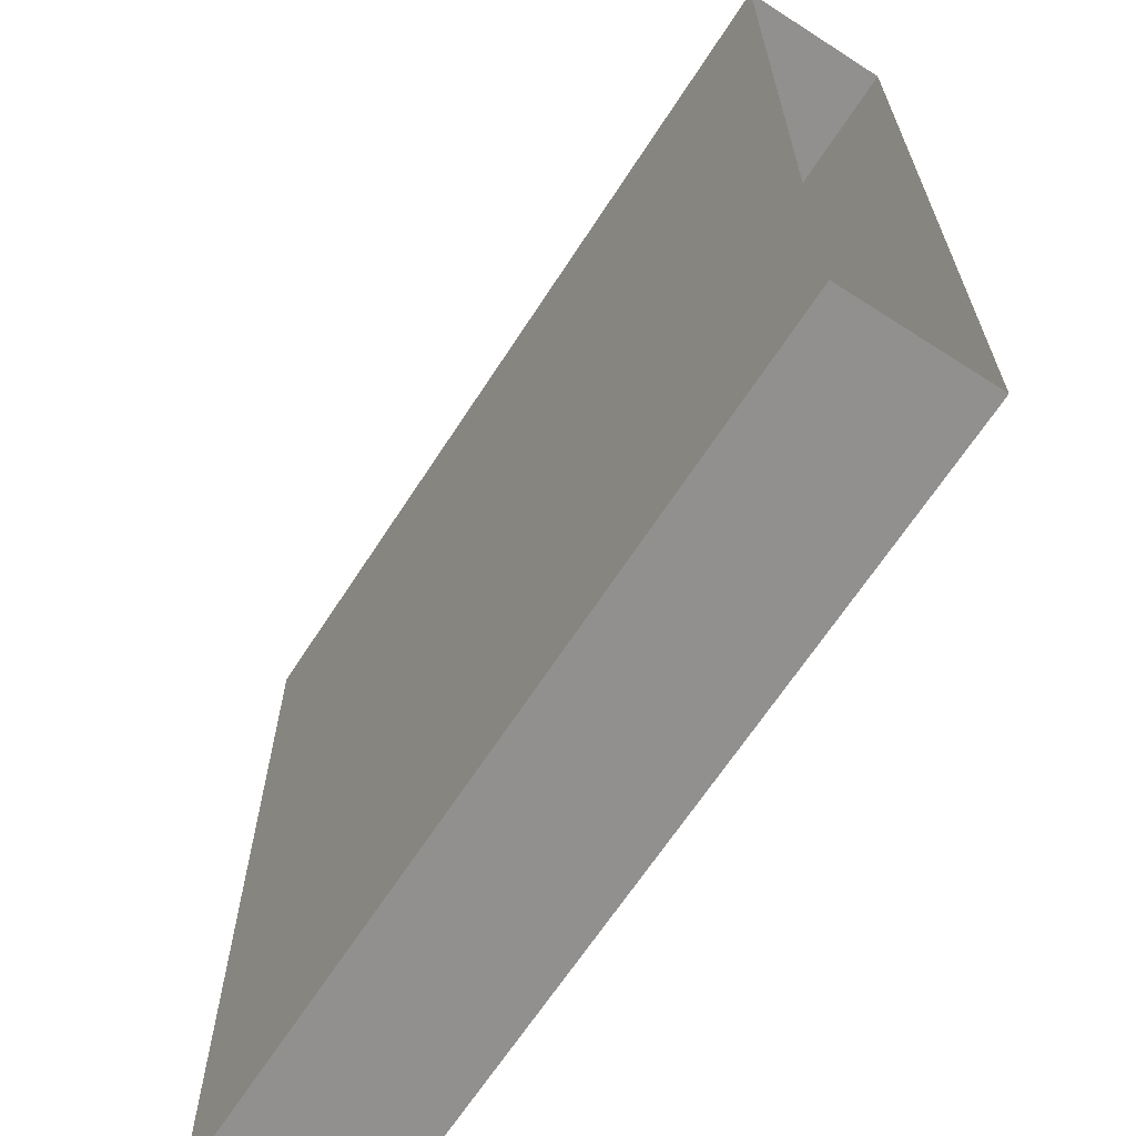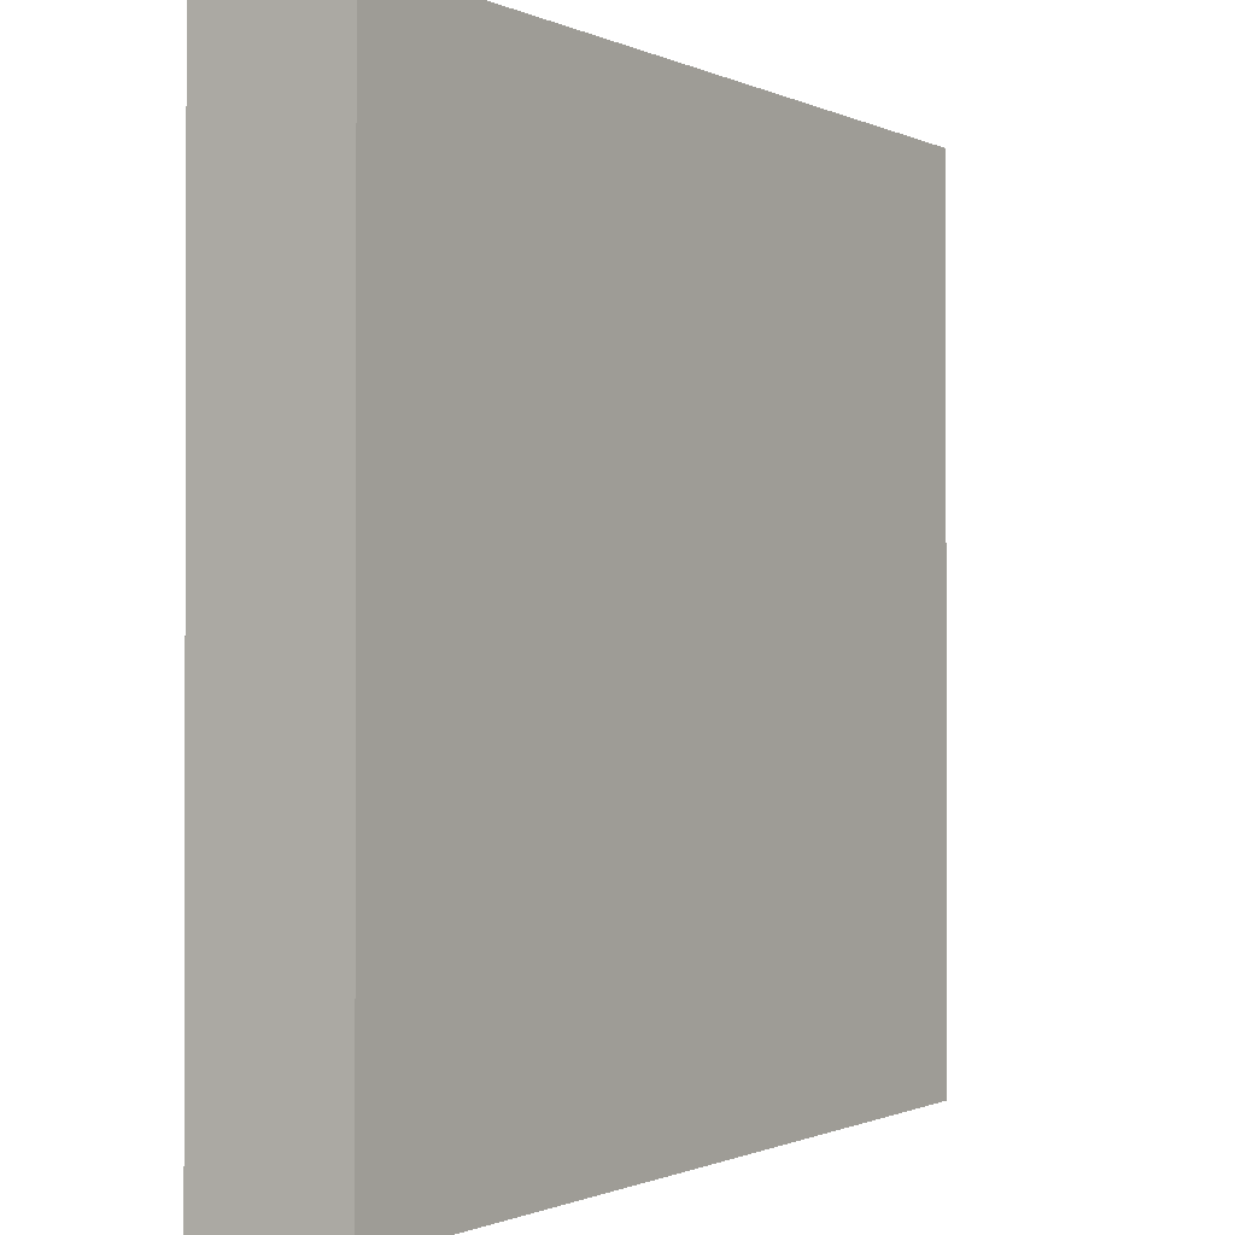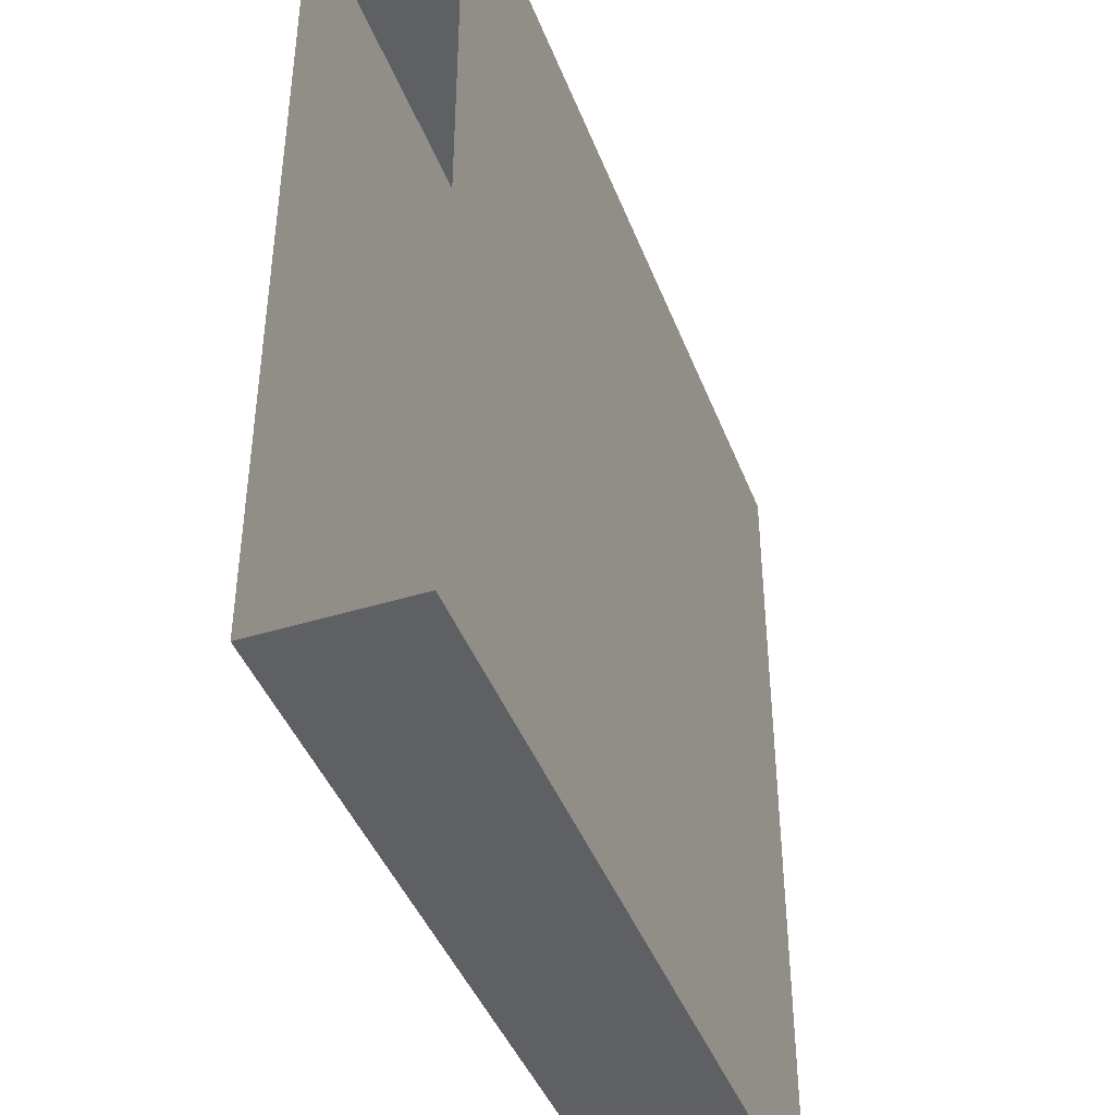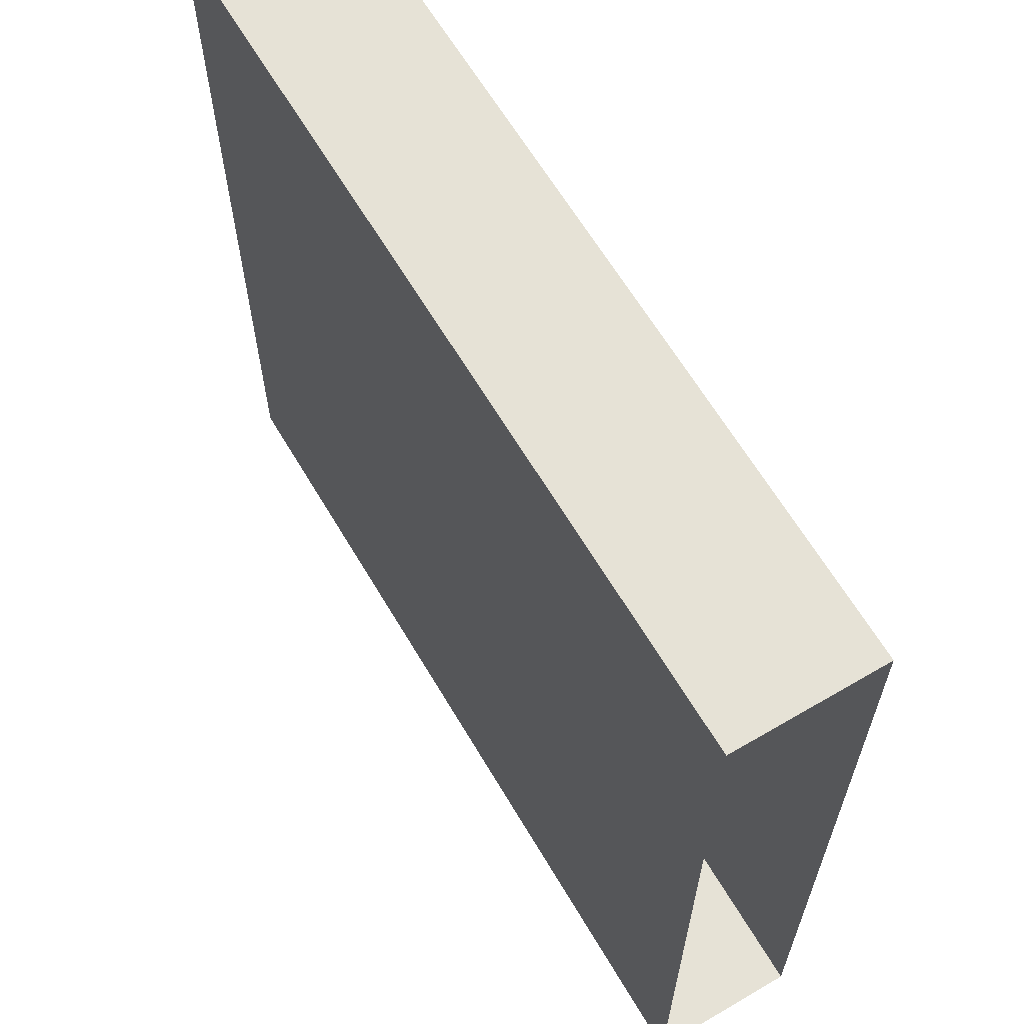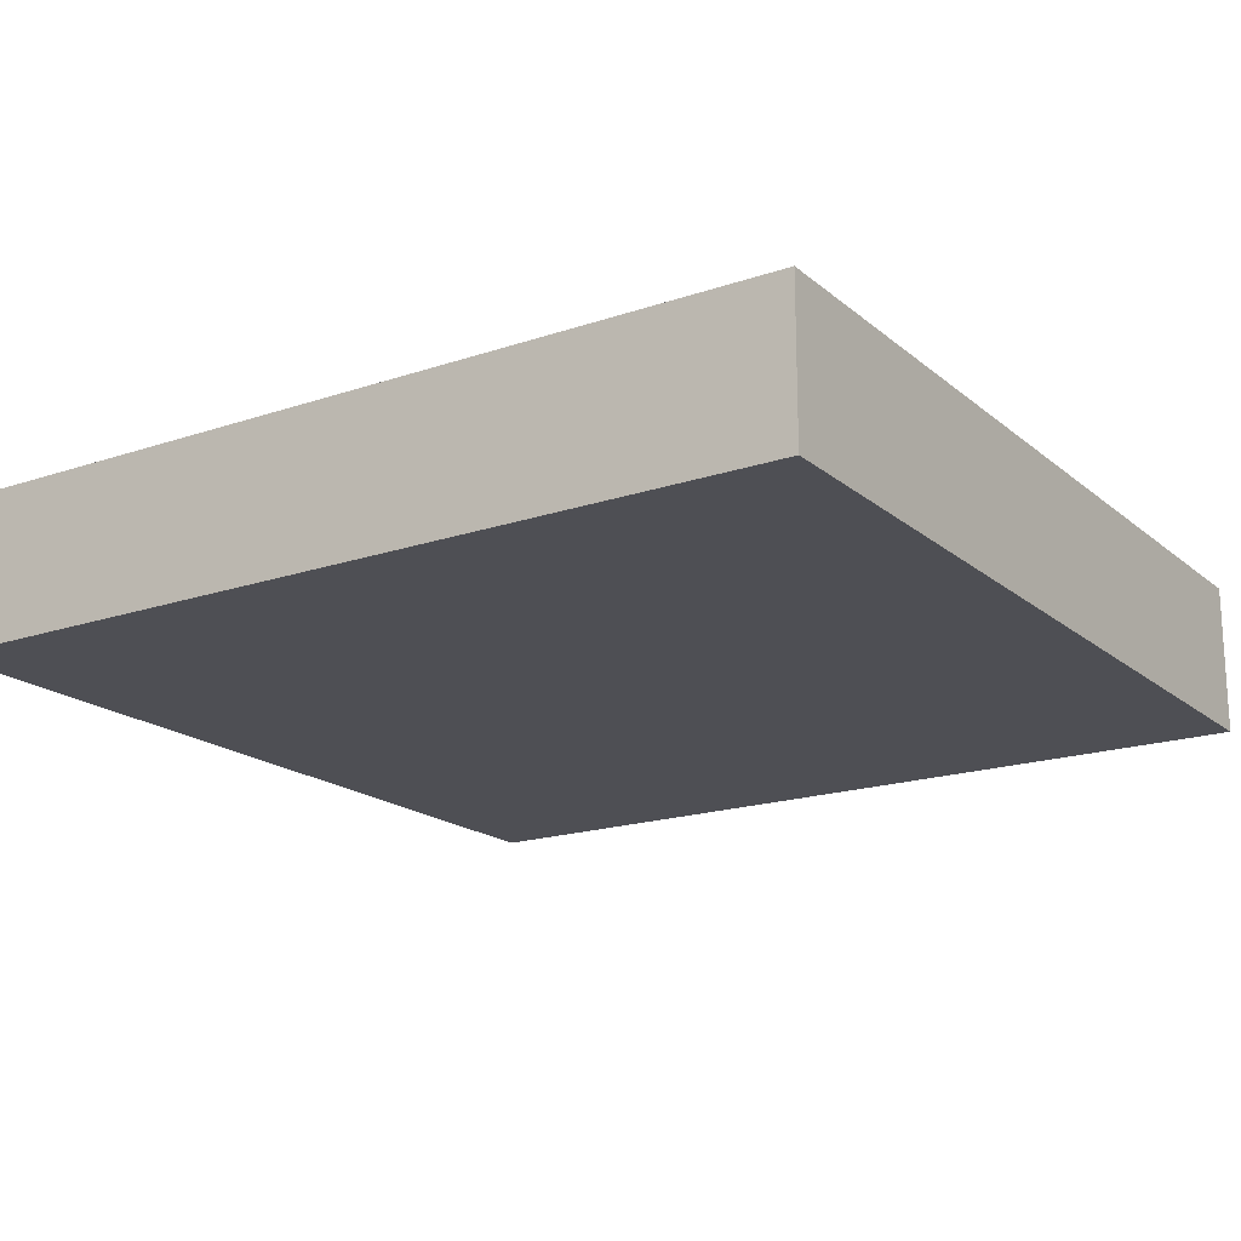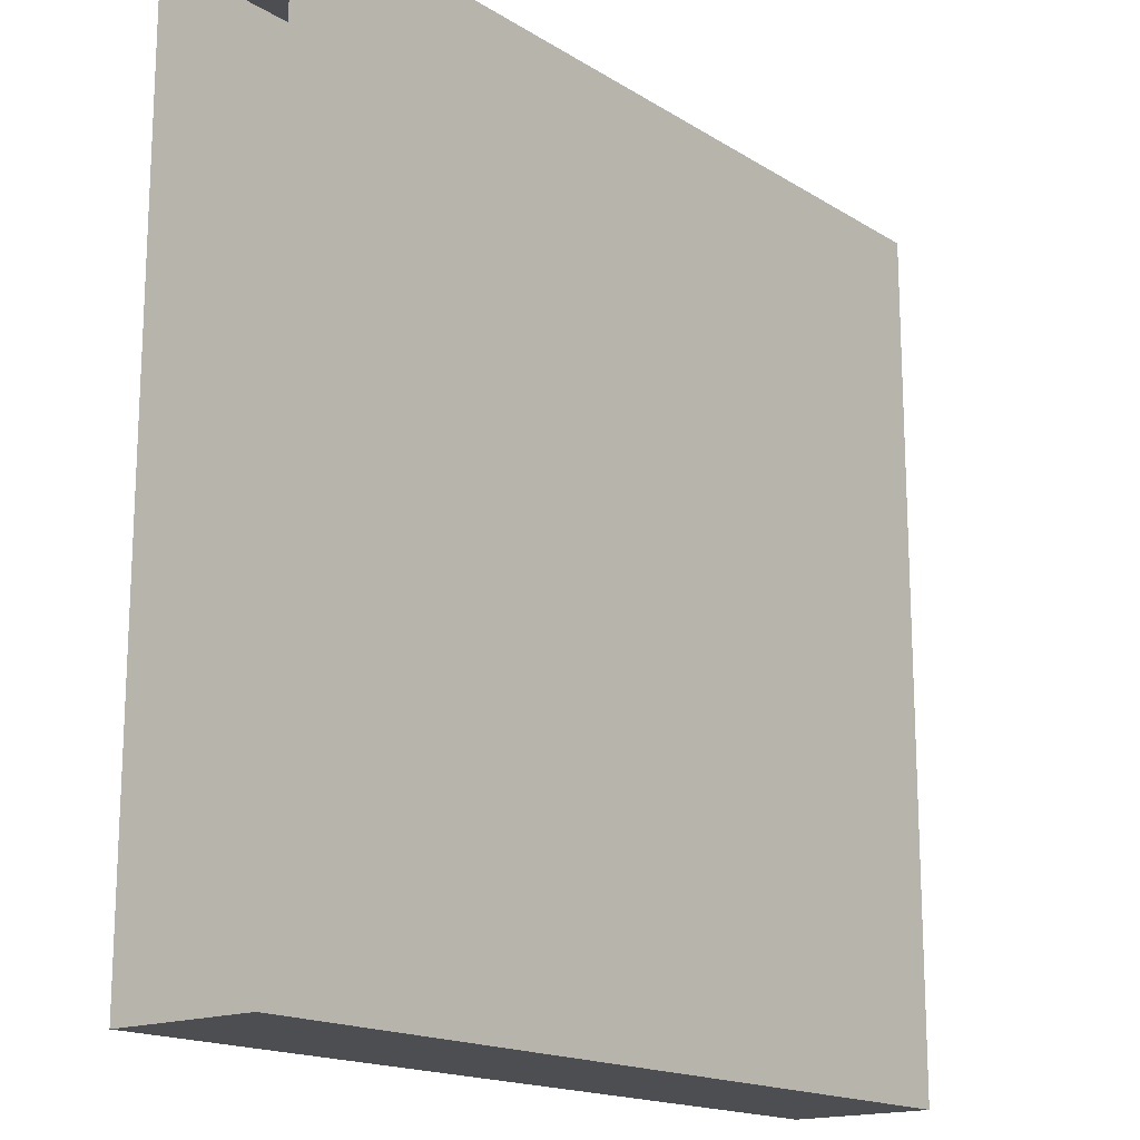
<metadata>
{"format":"obj","ext":"obj","renderer":"f3d","projection":"perspective","resolution":1024,"background":"white","views":[{"elev":-65.7,"azim":57.1,"up":"+Z"},{"elev":-0.9,"azim":-57.1,"up":"+Z"},{"elev":-42.9,"azim":110.2,"up":"+Z"},{"elev":63.8,"azim":59.4,"up":"+Z"},{"elev":-18.3,"azim":-146.8,"up":"+Y"},{"elev":-16.7,"azim":129.0,"up":"+Z"}]}
</metadata>
<code>
o #ID2297
v -0.4048 -0.0104 -0.05418
v -0.3865 -0.01354 -0.05418
v -0.4048 -0.01354 -0.05418
v -0.3865 -0.0104 -0.05418
v -0.3865 -0.0104 -0.05418
v -0.4048 -0.0104 -0.05418
v -0.3865 -0.01354 -0.05418
v -0.4048 -0.01354 -0.05418
v -0.3865 -0.01354 -0.05418
v -0.4048 -0.01354 -0.03593
v -0.4048 -0.01354 -0.05418
v -0.3865 -0.01354 -0.03593
v -0.3865 -0.01354 -0.03593
v -0.3865 -0.01354 -0.05418
v -0.4048 -0.01354 -0.03593
v -0.4048 -0.01354 -0.05418
v -0.4048 -0.0104 -0.05418
v -0.4048 -0.01354 -0.03593
v -0.4048 -0.0104 -0.03593
v -0.4048 -0.01354 -0.05418
v -0.4048 -0.01354 -0.05418
v -0.4048 -0.0104 -0.05418
v -0.4048 -0.01354 -0.03593
v -0.4048 -0.0104 -0.03593
v -0.3865 -0.0104 -0.03593
v -0.4048 -0.0104 -0.05418
v -0.4048 -0.0104 -0.03593
v -0.3865 -0.0104 -0.05418
v -0.3865 -0.0104 -0.05418
v -0.3865 -0.0104 -0.03593
v -0.4048 -0.0104 -0.05418
v -0.4048 -0.0104 -0.03593
v -0.3865 -0.0104 -0.03593
v -0.4048 -0.01354 -0.03593
v -0.3865 -0.01354 -0.03593
v -0.4048 -0.0104 -0.03593
v -0.4048 -0.0104 -0.03593
v -0.3865 -0.0104 -0.03593
v -0.4048 -0.01354 -0.03593
v -0.3865 -0.01354 -0.03593
f 5 6 7
f 8 7 6
f 13 14 15
f 16 15 14
f 21 22 23
f 24 23 22
f 29 30 31
f 32 31 30
f 37 38 39
f 40 39 38
f 1 2 3
f 2 1 4
f 9 10 11
f 10 9 12
f 17 18 19
f 18 17 20
f 25 26 27
f 26 25 28
f 33 34 35
f 34 33 36

</code>
